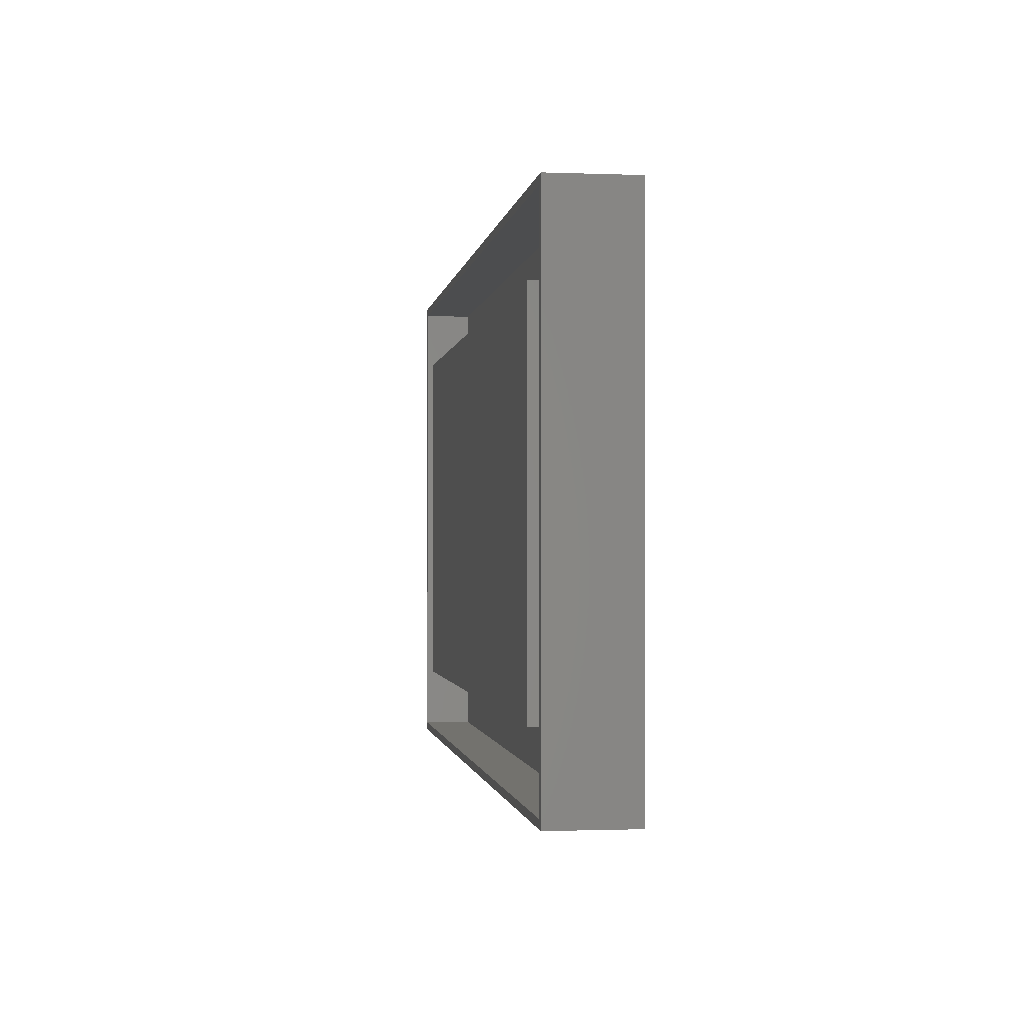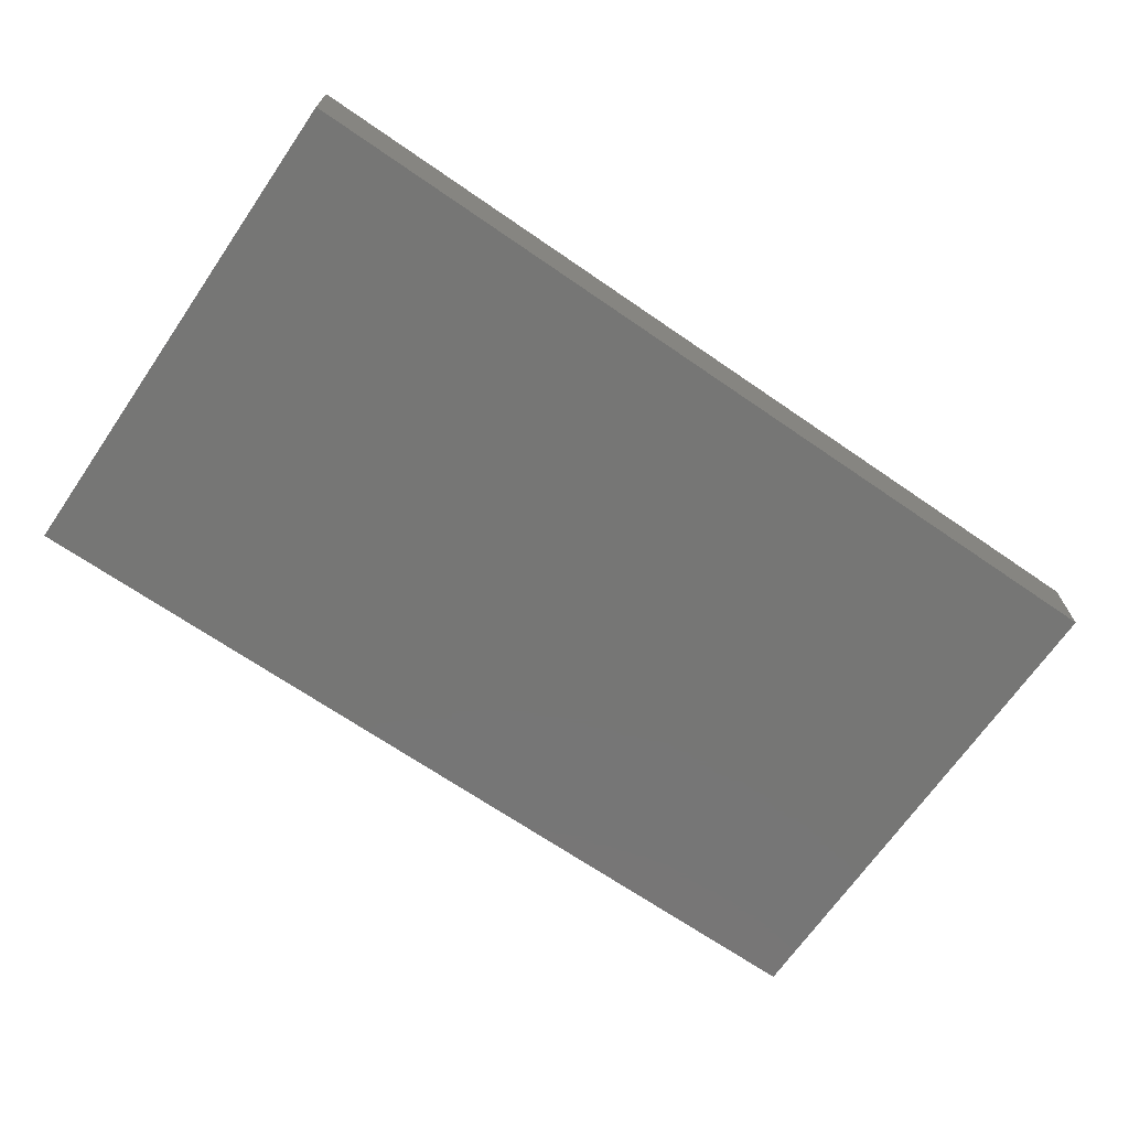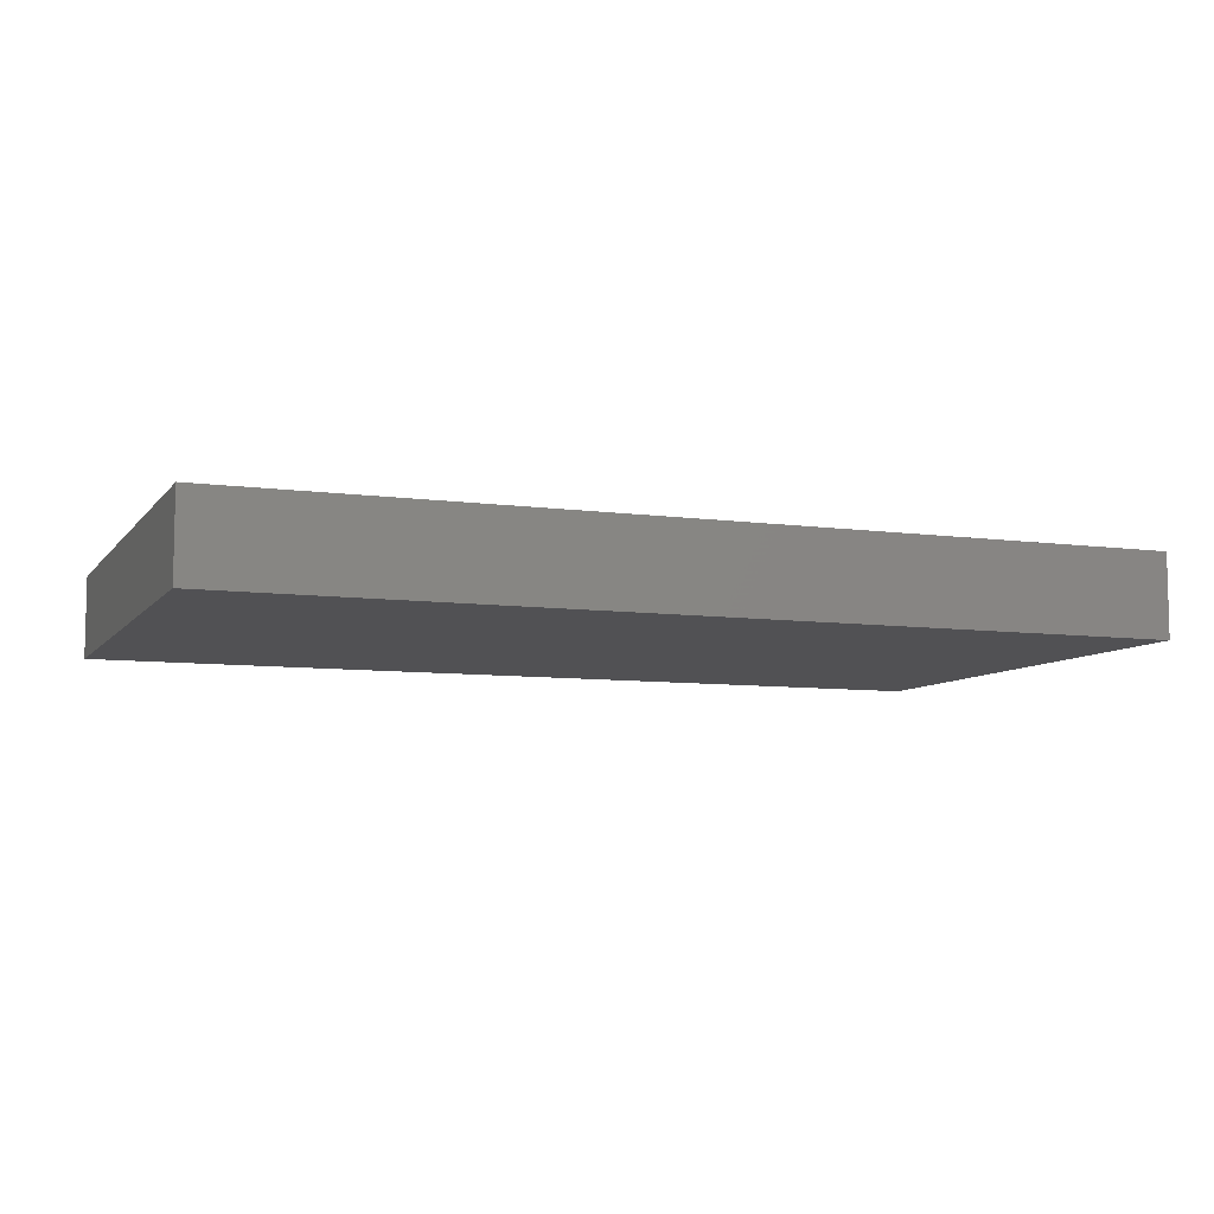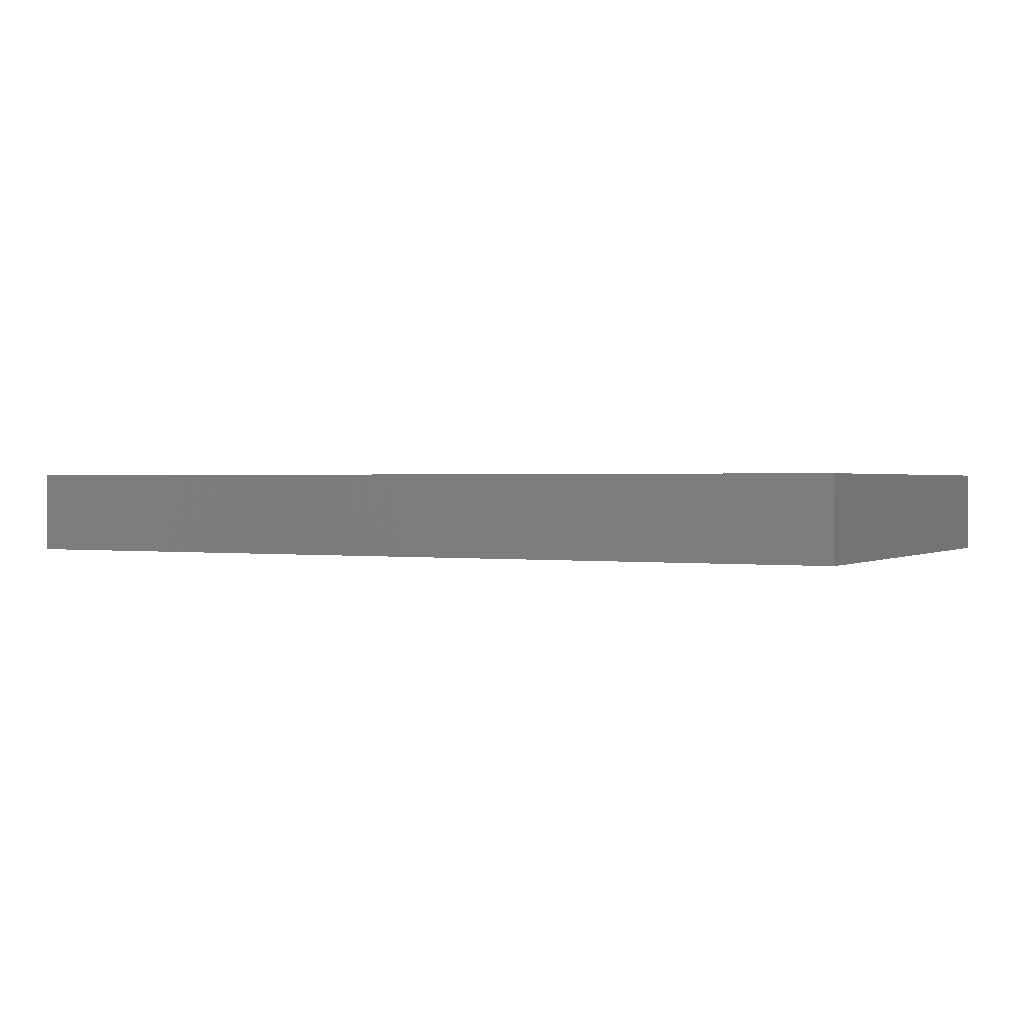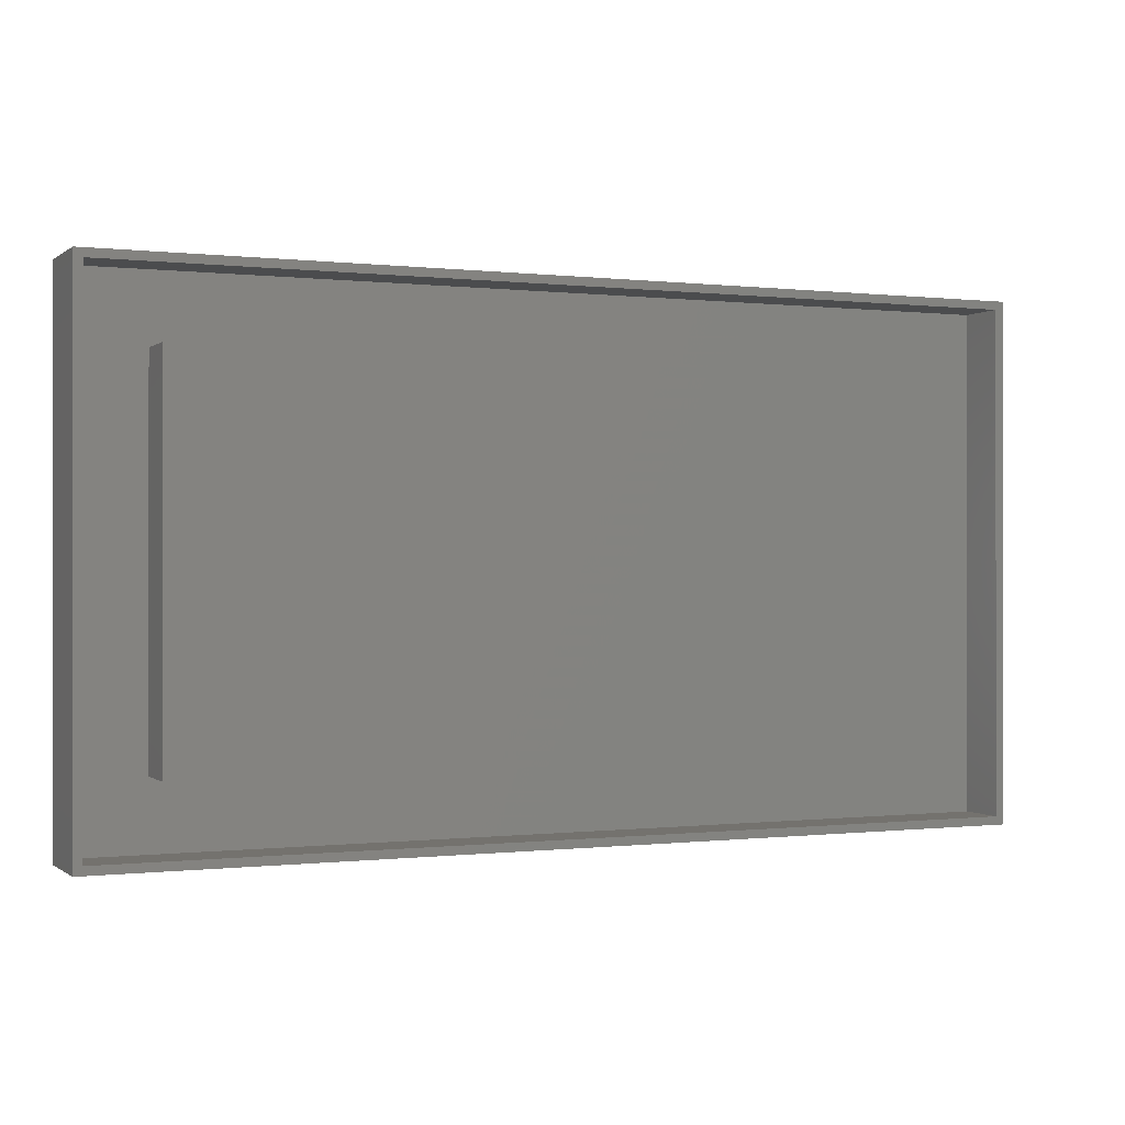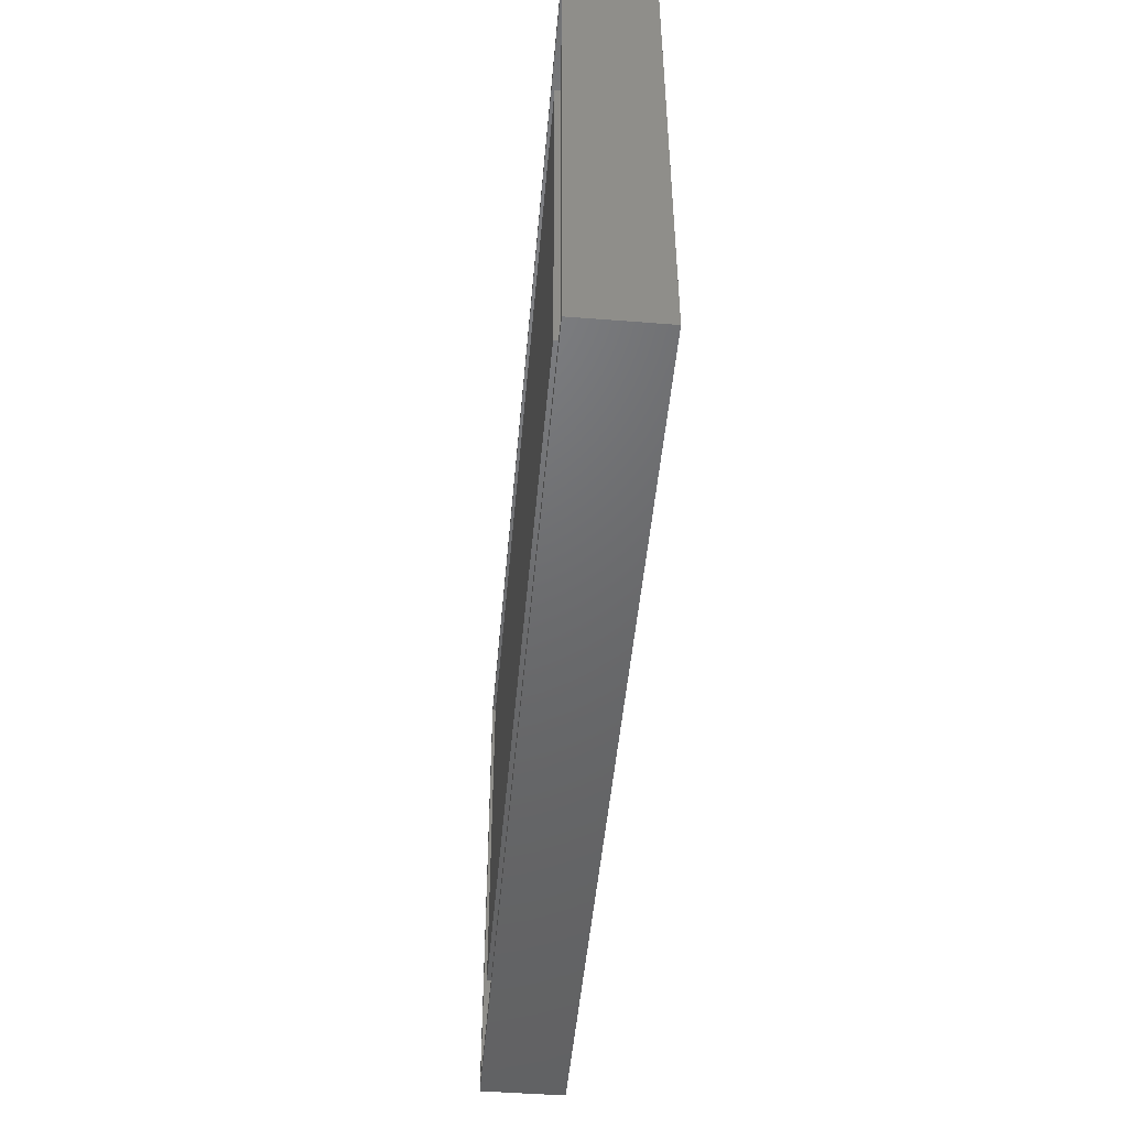
<metadata>
{"format":"stl","ext":"stl","renderer":"f3d","projection":"perspective","resolution":1024,"background":"white","views":[{"elev":-1.1,"azim":82.0,"up":"+Y"},{"elev":-68.5,"azim":-34.6,"up":"+Z"},{"elev":-7.9,"azim":158.9,"up":"+Z"},{"elev":0.9,"azim":27.3,"up":"+Z"},{"elev":-0.2,"azim":-24.1,"up":"+Y"},{"elev":-48.3,"azim":85.0,"up":"+Y"}]}
</metadata>
<code>
# stl→obj: 24 verts, 44 faces
v -13.5 -7.5 1.25
v -13.5 7.5 -0.25
v -13.5 7.5 1.25
v -13.5 -7.5 -0.25
v 13.75 7.75 1.25
v 13.5 7.5 1.25
v 13.75 -7.75 1.25
v -13.75 7.75 1.25
v 13.5 -7.5 1.25
v -13.75 -7.75 1.25
v -11.5 5.5 1.25
v 11.5 -5.5 1.25
v 11.5 5.5 1.25
v -11.5 -5.5 1.25
v 13.5 -7.5 -0.25
v 13.5 7.5 -0.25
v 11.5 5.5 -0.25
v -11.5 5.5 -0.25
v -11.5 -5.5 -0.25
v 11.5 -5.5 -0.25
v -13.75 -7.75 -1.25
v -13.75 7.75 -1.25
v 13.75 7.75 -1.25
v 13.75 -7.75 -1.25
f 1 2 3
f 2 1 4
f 5 6 7
f 5 3 6
f 3 8 1
f 8 3 5
f 9 7 6
f 1 7 9
f 1 10 7
f 10 1 8
f 11 12 13
f 12 11 14
f 15 6 16
f 6 15 9
f 2 6 3
f 6 2 16
f 16 17 15
f 16 18 17
f 18 2 19
f 2 18 16
f 20 15 17
f 19 15 20
f 19 4 15
f 4 19 2
f 15 1 9
f 1 15 4
f 19 11 18
f 11 19 14
f 12 17 13
f 17 12 20
f 19 12 14
f 12 19 20
f 17 11 13
f 11 17 18
f 21 8 22
f 8 21 10
f 7 23 5
f 23 7 24
f 21 23 24
f 23 21 22
f 21 7 10
f 7 21 24
f 23 8 5
f 8 23 22

</code>
